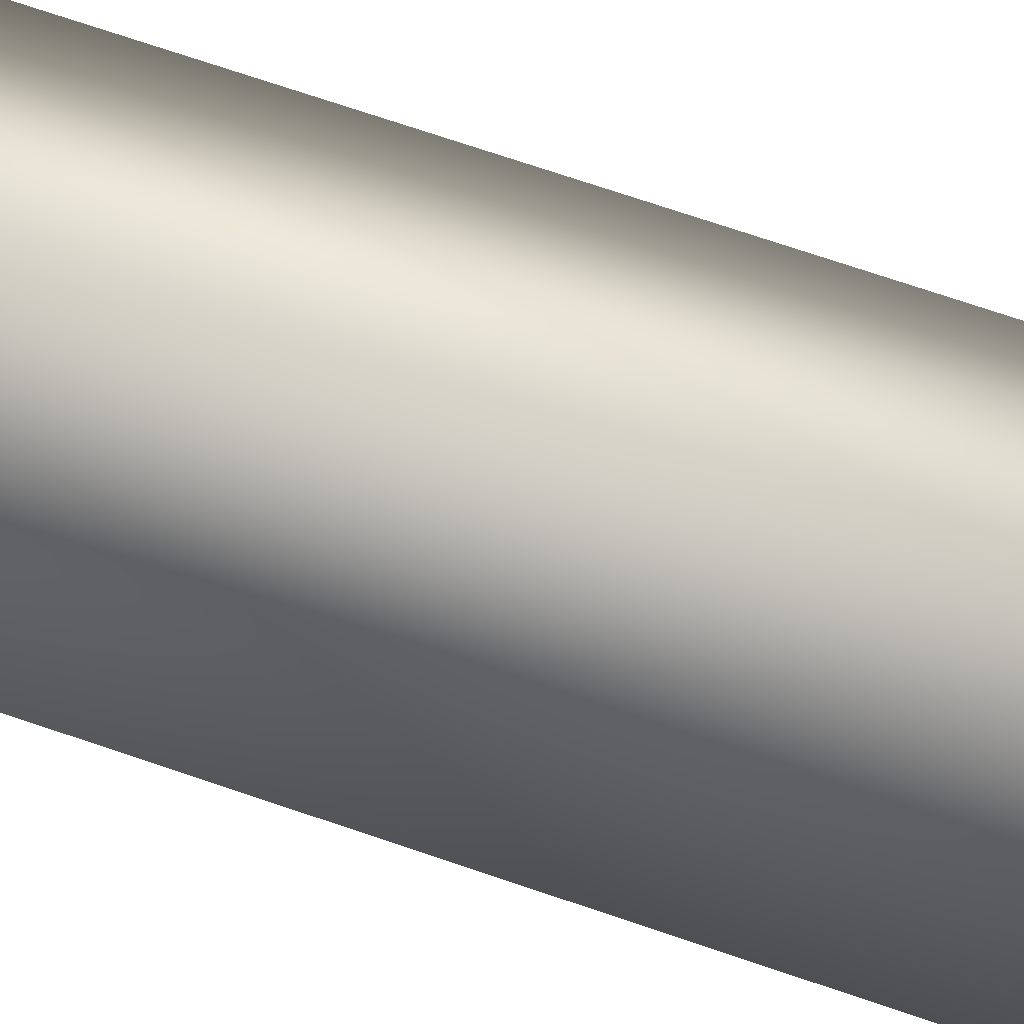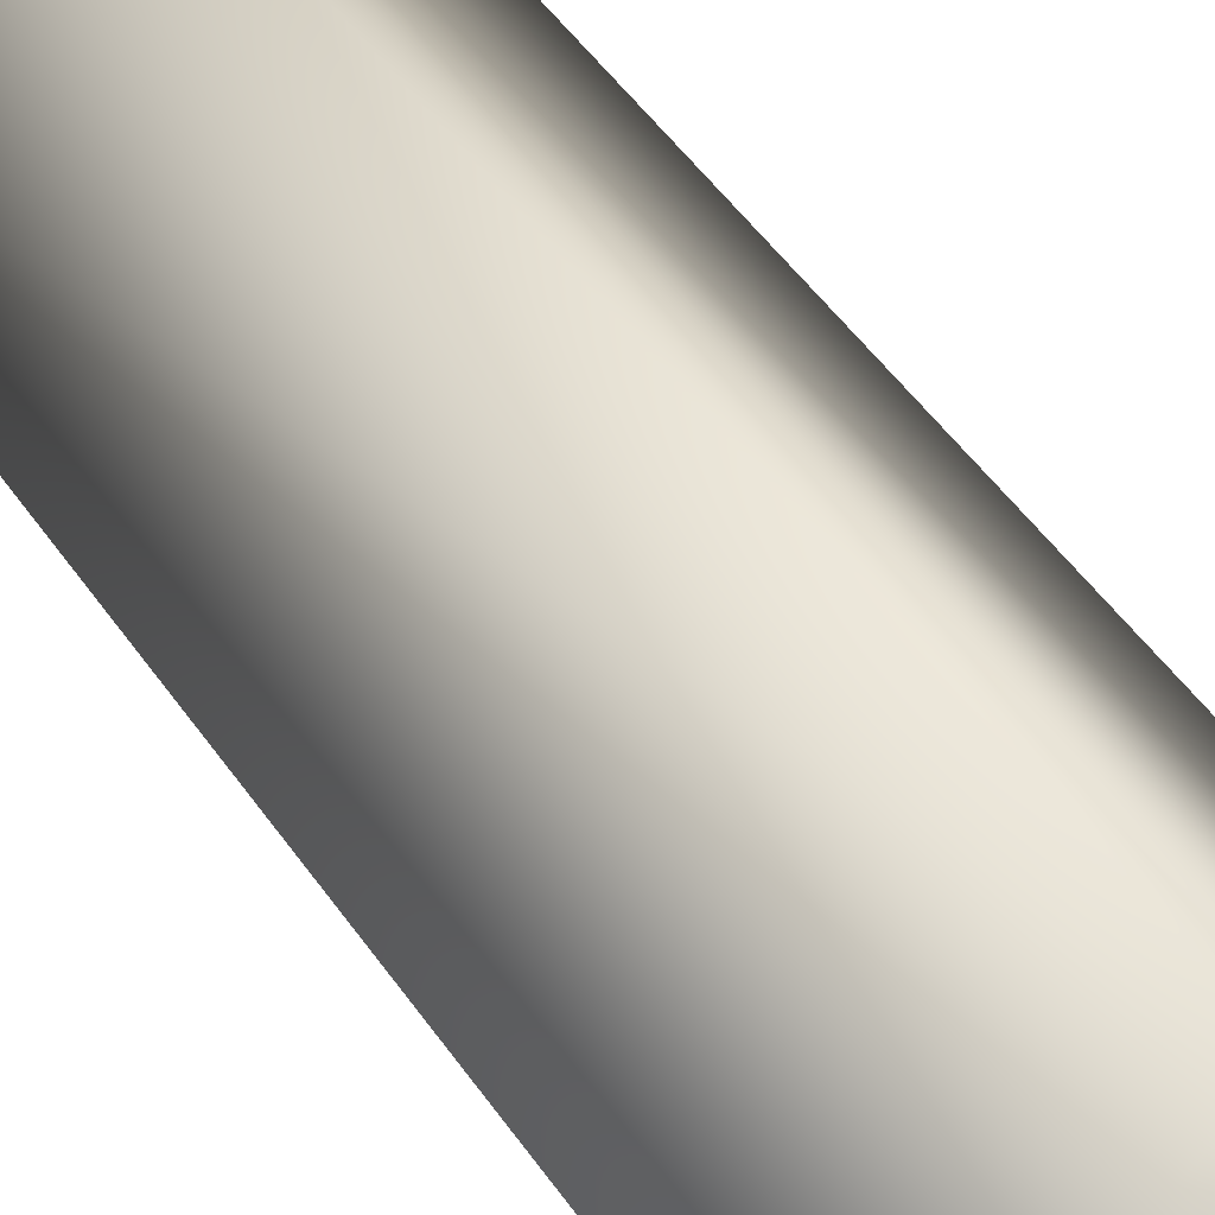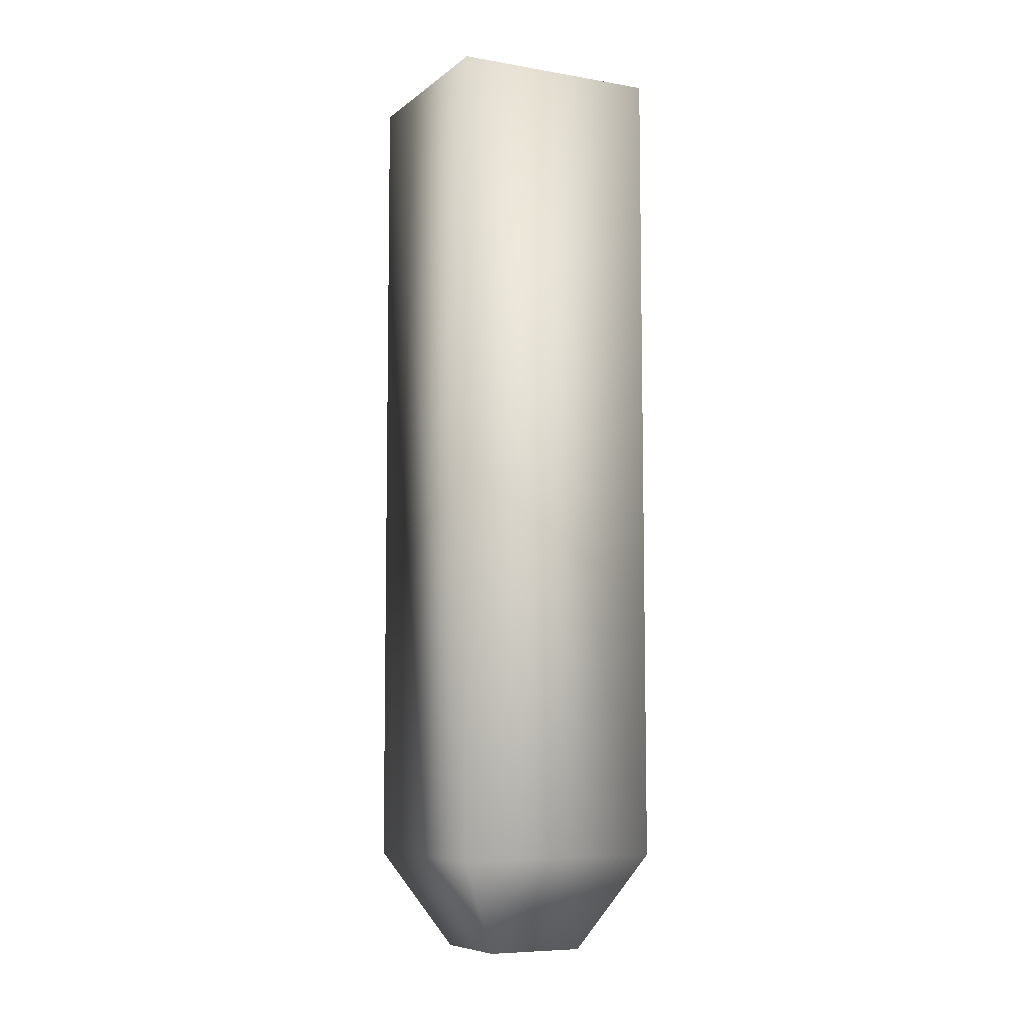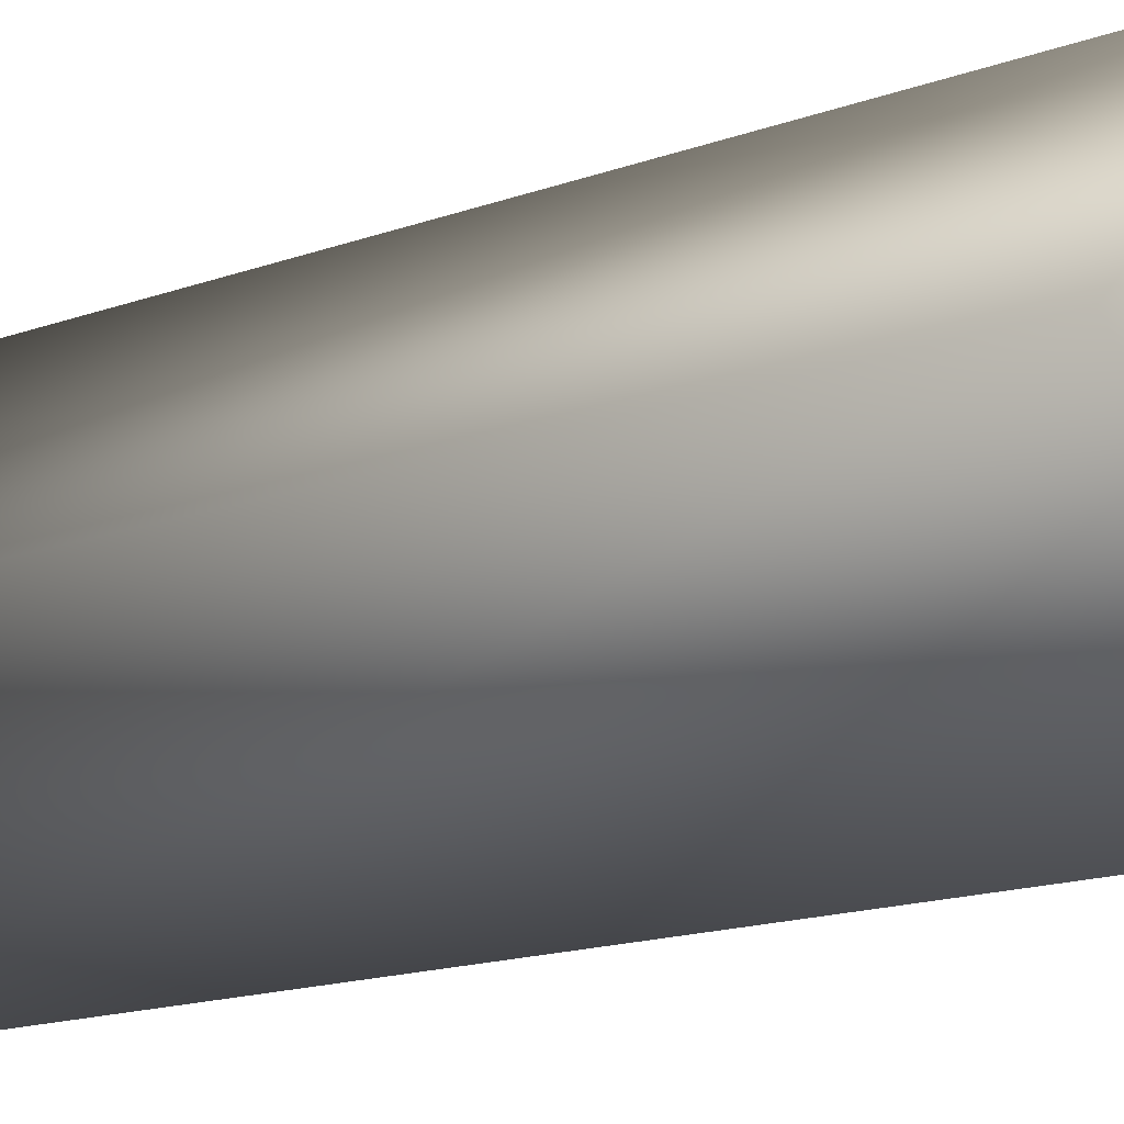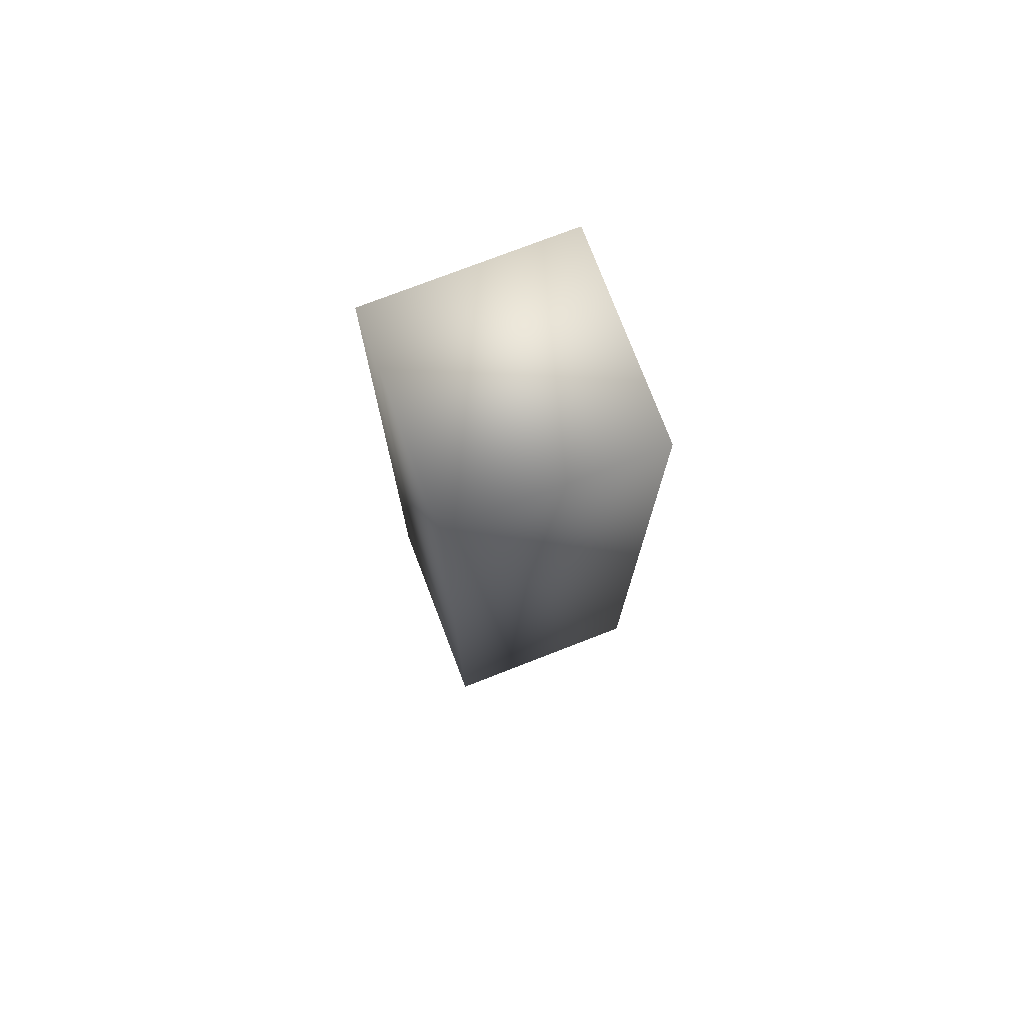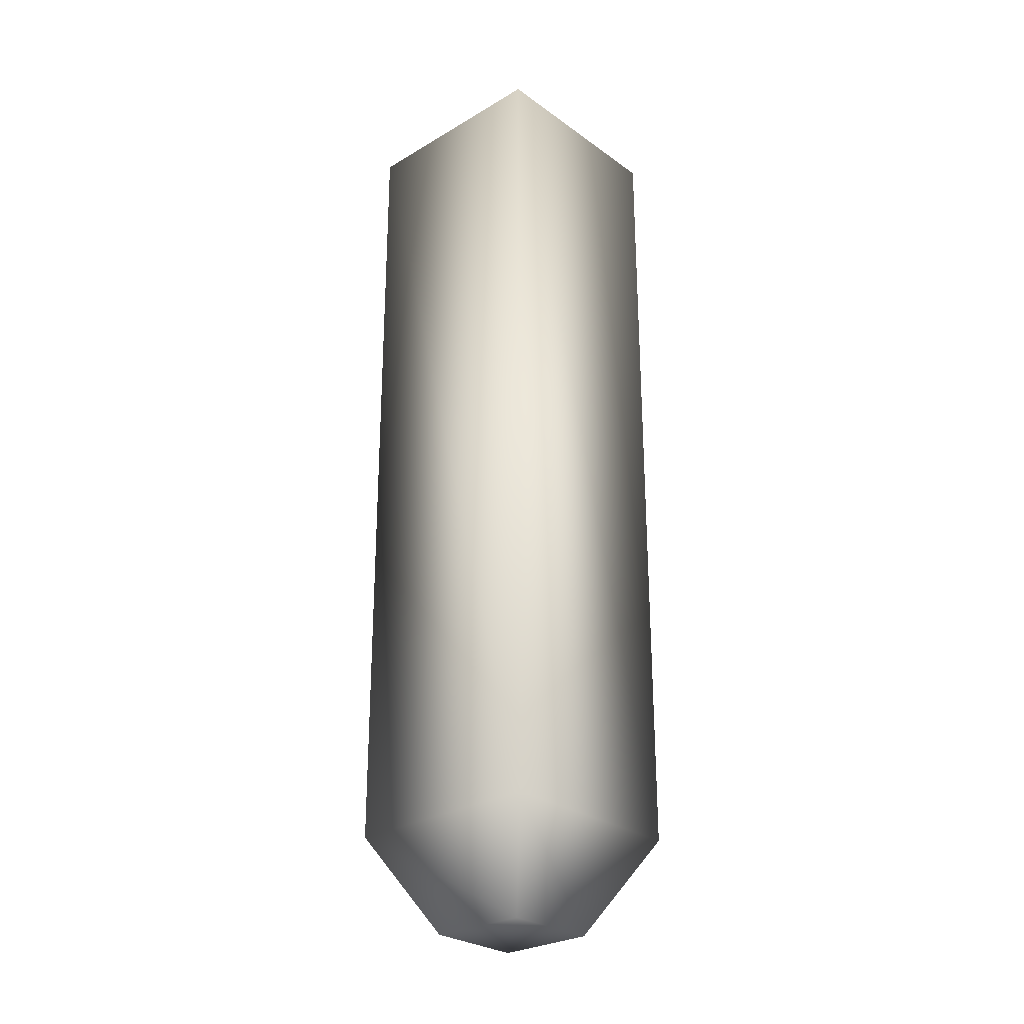
<metadata>
{"format":"obj","ext":"obj","renderer":"f3d","projection":"perspective","resolution":1024,"background":"white","views":[{"elev":72.4,"azim":108.8,"up":"+Z"},{"elev":47.7,"azim":-32.5,"up":"+Z"},{"elev":-7.5,"azim":18.1,"up":"+Y"},{"elev":-12.6,"azim":-46.2,"up":"+Z"},{"elev":75.6,"azim":-66.2,"up":"+Y"},{"elev":-27.0,"azim":87.2,"up":"+Y"}]}
</metadata>
<code>
v 0.002091 -0.7819 -0.05984
v 0.0605 -0.7819 -0.001045
v -0.05928 -0.7821 0.000433
v -0.126 0.006766 0.000297
v -0.002005 0.006824 0.1249
v 0.000679 0.006398 -0.1247
v 0.1248 -0.6981 -0.000727
v -0.001185 -0.6995 0.1243
v 0.000756 -0.7818 0.05995
v -0.1258 -0.7006 -0.000334
v 0.000589 -0.6992 -0.1254
v 0.1246 0.007296 -9.7e-05
f 1 2 3
f 4 5 6
f 7 2 1
f 8 9 2
f 10 3 9
f 11 1 3
f 2 9 3
f 5 12 6
f 6 12 11
f 12 5 7
f 5 4 8
f 4 6 10
f 12 7 11
f 5 8 7
f 4 10 8
f 6 11 10
f 11 7 1
f 7 8 2
f 8 10 9
f 10 11 3

</code>
